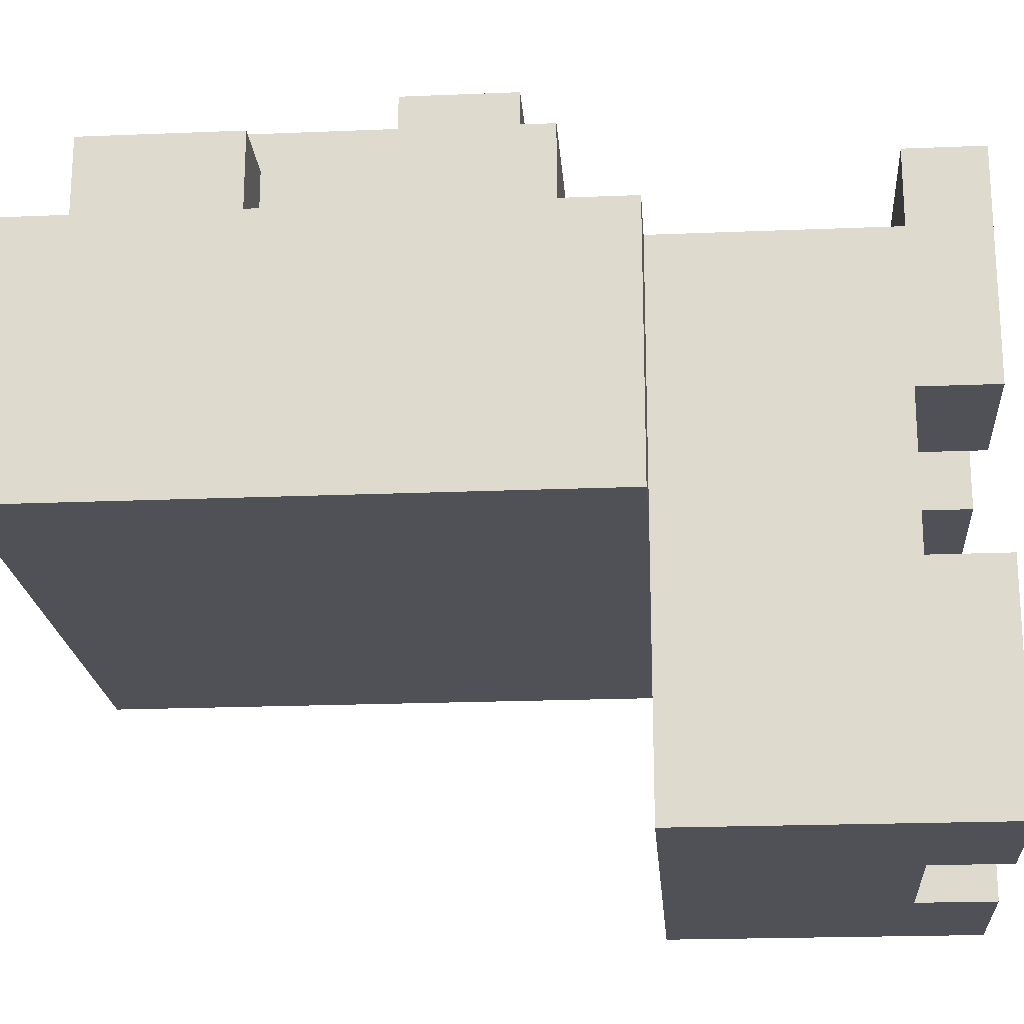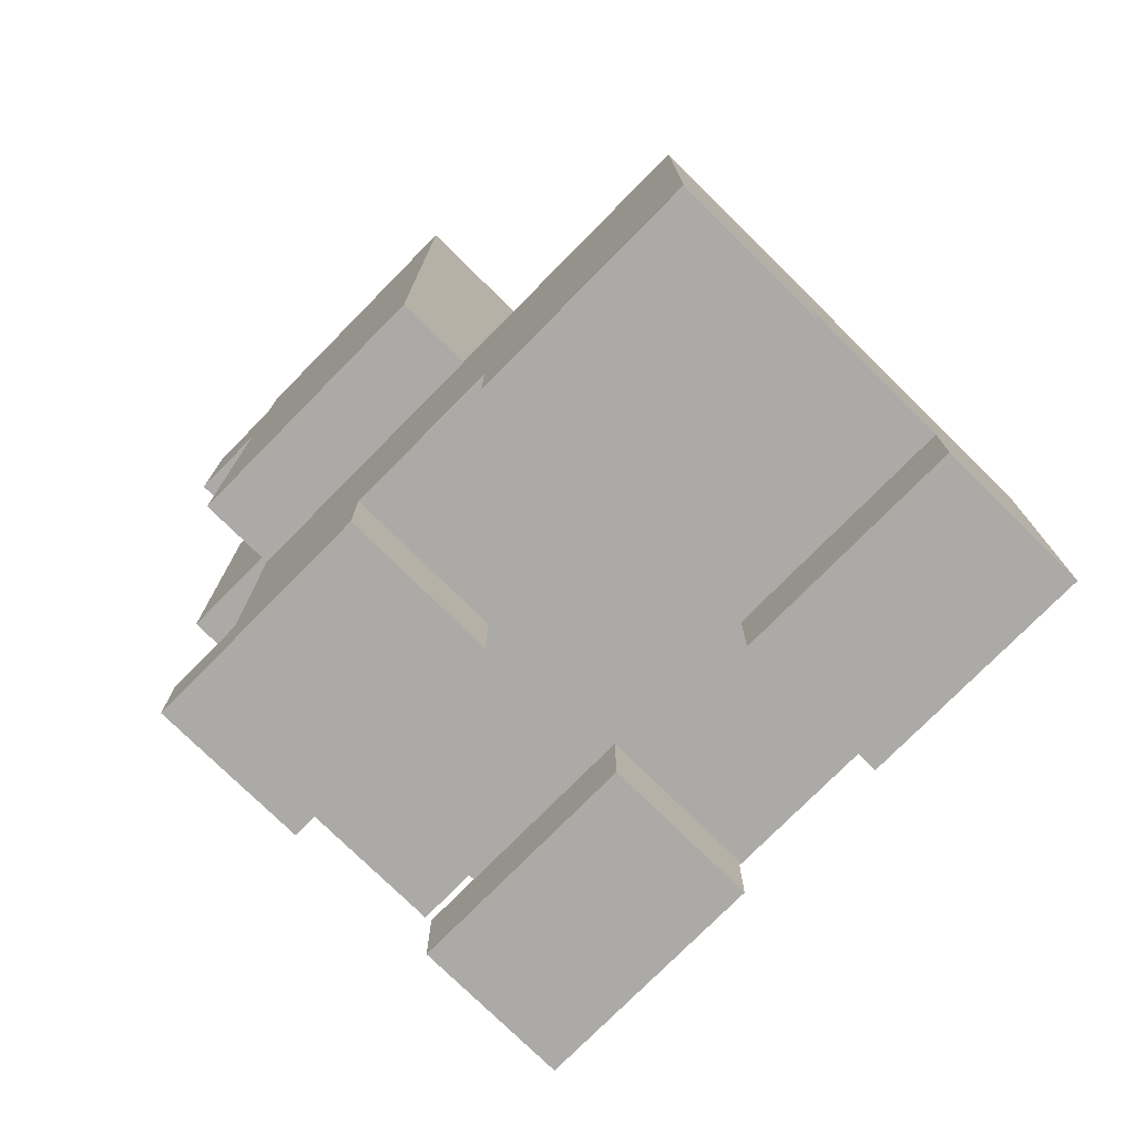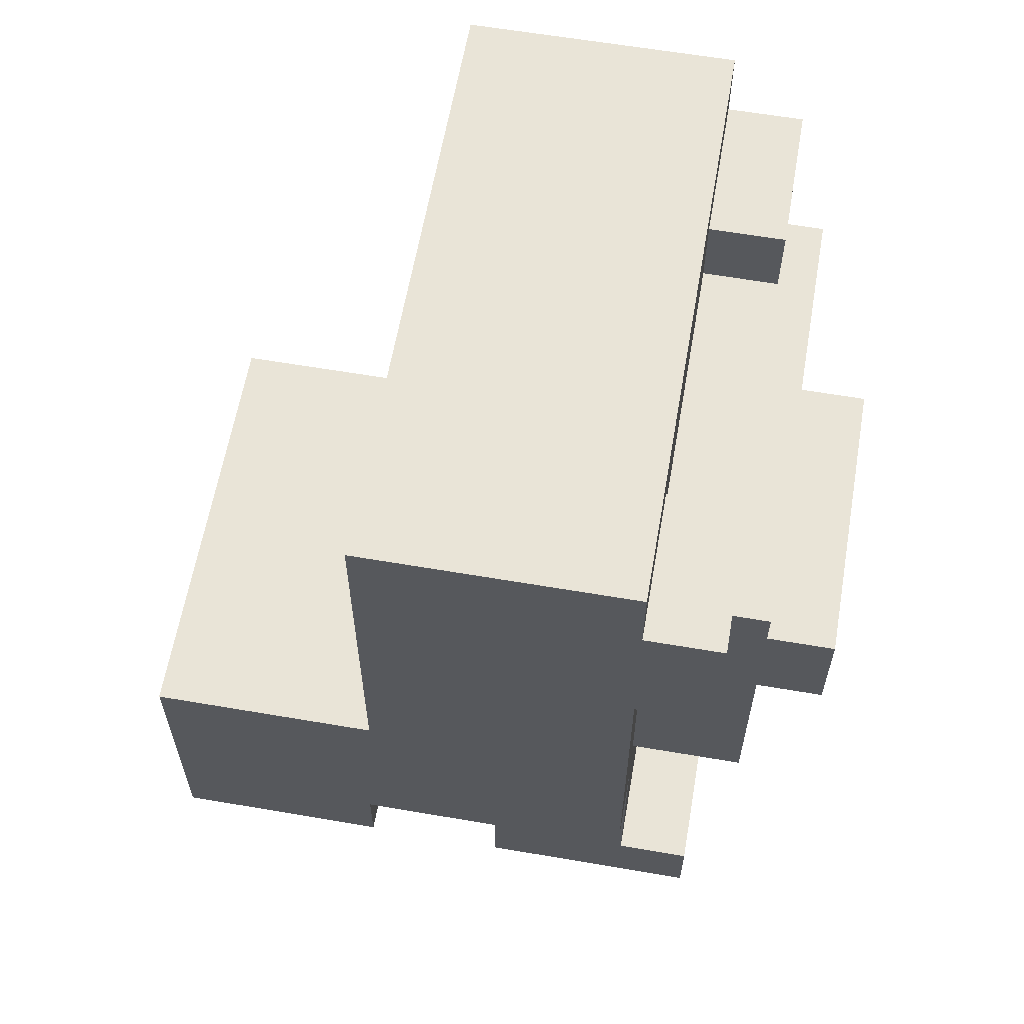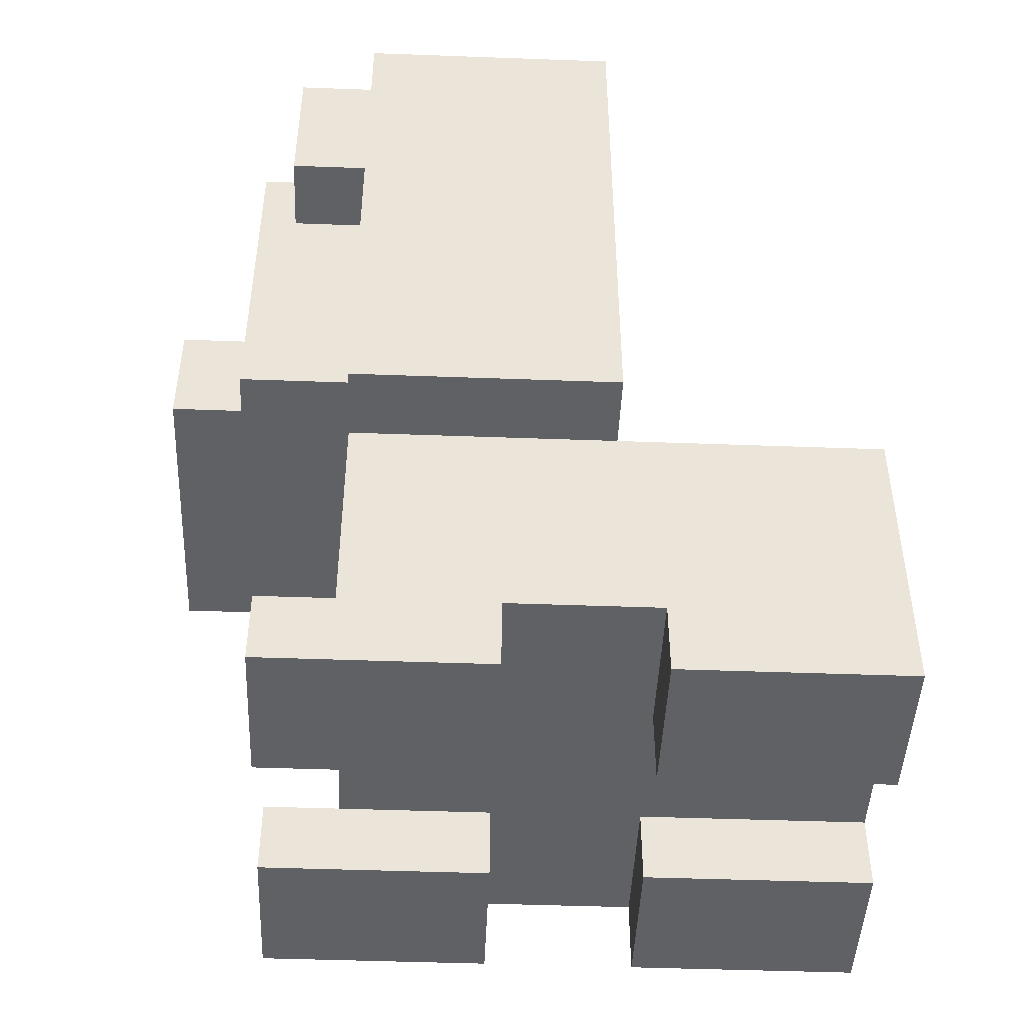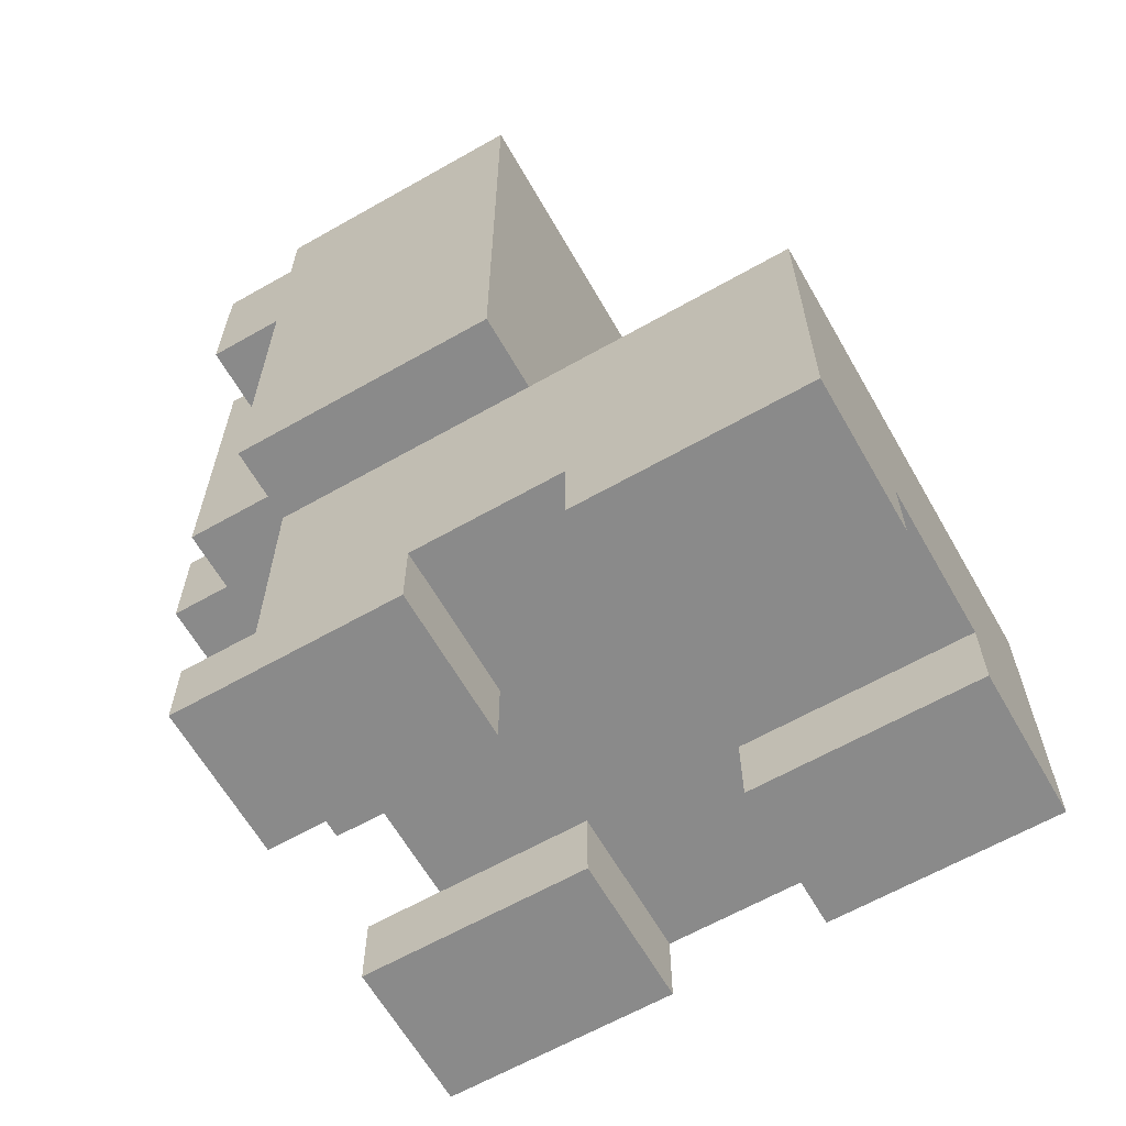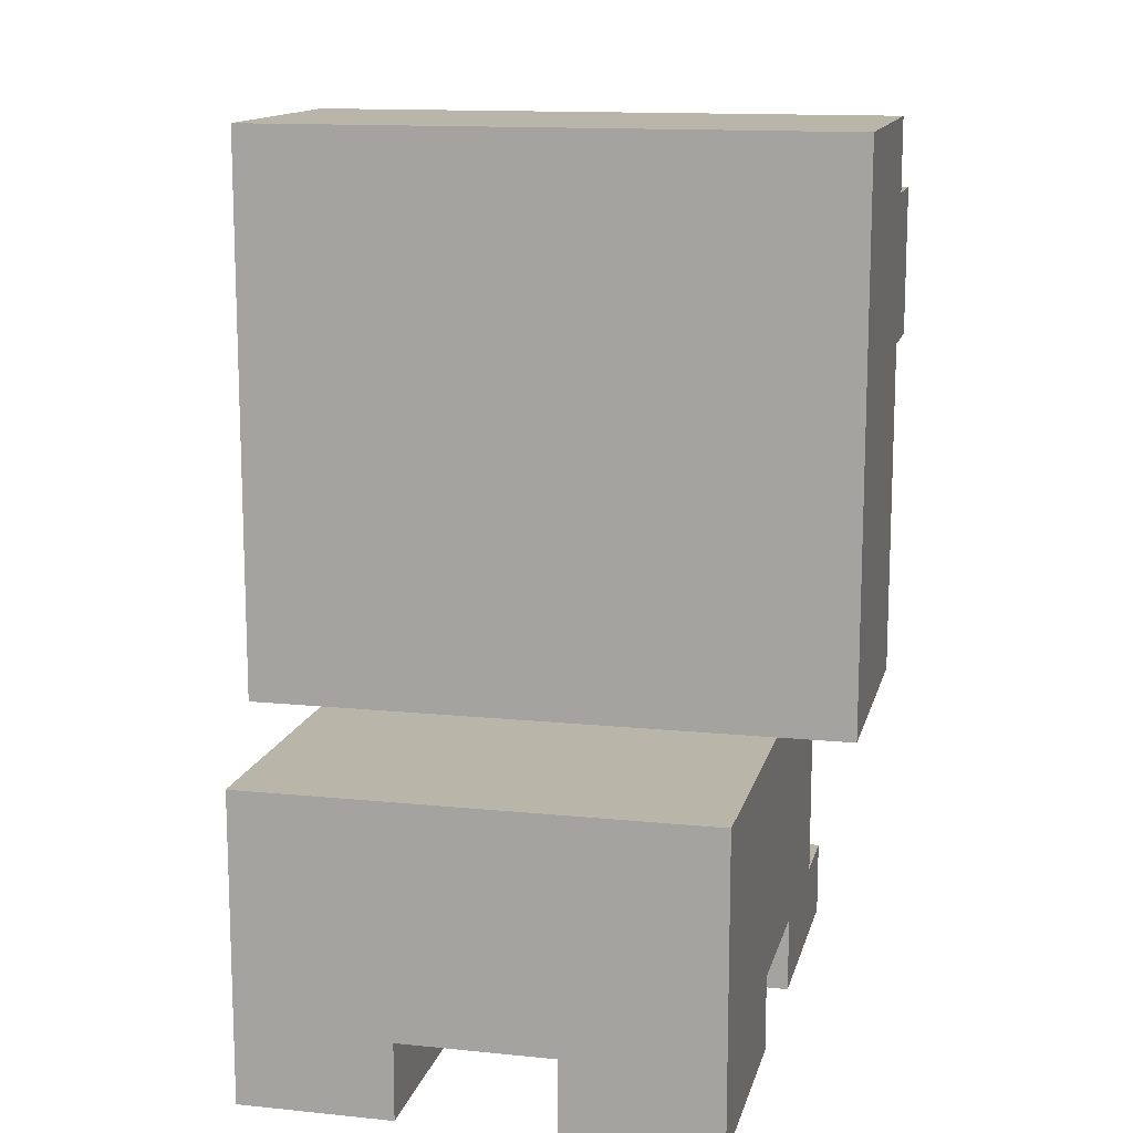
<metadata>
{"format":"obj","ext":"obj","renderer":"f3d","projection":"perspective","resolution":1024,"background":"white","views":[{"elev":-20.5,"azim":-85.7,"up":"+Z"},{"elev":-76.1,"azim":135.4,"up":"+Y"},{"elev":61.2,"azim":-80.1,"up":"+Y"},{"elev":-46.4,"azim":87.6,"up":"+Y"},{"elev":-63.6,"azim":119.8,"up":"+Y"},{"elev":13.4,"azim":-166.9,"up":"+Y"}]}
</metadata>
<code>
v -8 8 4
v -8 8 -3
v -8 17 6
v -8 17 4
v -8 21 6
v -8 21 4
v -8 23 4
v -8 23 -3
v -6 0 6
v -6 0 -0
v -6 0 -4
v -6 0 -10
v -6 1 6
v -6 1 -0
v -6 1 -4
v -6 1 -10
v -6 2 6
v -6 2 4
v -6 2 -0
v -6 2 -4
v -6 8 4
v -6 8 -3
v -6 8 -10
v -6 10 7
v -6 10 4
v -6 17 6
v -6 17 4
v -6 19 7
v -6 19 6
v -4 11 9
v -4 11 7
v -4 14 9
v -4 14 7
v 2 0 6
v 2 0 -0
v 2 0 -4
v 2 0 -10
v 2 1 6
v 2 1 3
v 2 1 1
v 2 1 -0
v 2 1 -4
v 2 1 -10
v 2 2 6
v 2 2 4
v 2 2 3
v 2 2 1
v 2 2 -0
v 2 2 -4
v 2 2 -10
v 4 19 6
v 4 19 4
v 4 21 6
v 4 21 4
v -4 19 6
v -4 19 4
v -4 21 6
v -4 21 4
v -2 0 6
v -2 0 -0
v -2 0 -4
v -2 0 -10
v -2 1 6
v -2 1 4
v -2 1 1
v -2 1 -0
v -2 1 -4
v -2 1 -5
v -2 1 -9
v -2 1 -10
v -2 2 6
v -2 2 4
v -2 2 1
v -2 2 -0
v -2 2 -4
v -2 2 -5
v -2 2 -9
v -2 2 -10
v 4 11 9
v 4 11 7
v 4 14 9
v 4 14 7
v 6 0 6
v 6 0 -0
v 6 0 -4
v 6 0 -10
v 6 1 6
v 6 1 -0
v 6 1 -4
v 6 1 -5
v 6 1 -9
v 6 1 -10
v 6 2 6
v 6 2 4
v 6 2 -0
v 6 2 -4
v 6 2 -5
v 6 2 -9
v 6 8 4
v 6 8 -3
v 6 8 -10
v 6 10 7
v 6 10 4
v 6 17 6
v 6 17 4
v 6 19 7
v 6 19 6
v 8 8 4
v 8 8 -3
v 8 17 6
v 8 17 4
v 8 21 6
v 8 21 4
v 8 23 4
v 8 23 -3
v -4 11 9
v -4 14 9
v -1 12 9
v -1 14 9
v 1 12 9
v 1 14 9
v 4 11 9
v 4 14 9
v -6 10 7
v -6 19 7
v -4 11 7
v -4 14 7
v -3 14 7
v -3 17 7
v -1 14 7
v -1 17 7
v 1 14 7
v 1 17 7
v 3 14 7
v 3 17 7
v 4 11 7
v 4 14 7
v 6 10 7
v 6 19 7
v -8 17 6
v -8 21 6
v -6 0 6
v -6 1 6
v -6 2 6
v -6 17 6
v -6 19 6
v -4 19 6
v -4 21 6
v -2 0 6
v -2 1 6
v -2 2 6
v 2 0 6
v 2 1 6
v 2 2 6
v 4 19 6
v 4 21 6
v 6 0 6
v 6 1 6
v 6 2 6
v 6 17 6
v 6 19 6
v 8 17 6
v 8 21 6
v -8 8 4
v -8 17 4
v -8 21 4
v -8 23 4
v -6 2 4
v -6 8 4
v -6 10 4
v -6 17 4
v -4 19 4
v -4 21 4
v -2 2 4
v 2 2 4
v 4 19 4
v 4 21 4
v 6 2 4
v 6 8 4
v 6 10 4
v 6 17 4
v 8 8 4
v 8 17 4
v 8 21 4
v 8 23 4
v -6 0 -4
v -6 1 -4
v -6 2 -4
v -2 0 -4
v -2 1 -4
v -2 2 -4
v 2 0 -4
v 2 1 -4
v 2 2 -4
v 6 0 -4
v 6 1 -4
v 6 2 -4
v -6 0 -0
v -6 1 -0
v -6 2 -0
v -5 1 -0
v -5 2 -0
v -2 0 -0
v -2 1 -0
v -2 2 -0
v 2 0 -0
v 2 1 -0
v 2 2 -0
v 5 1 -0
v 5 2 -0
v 6 0 -0
v 6 1 -0
v 6 2 -0
v -8 8 -3
v -8 23 -3
v -6 8 -3
v 6 8 -3
v 8 8 -3
v 8 23 -3
v -6 0 -10
v -6 1 -10
v -6 8 -10
v -2 0 -10
v -2 1 -10
v -2 2 -10
v 2 0 -10
v 2 1 -10
v 2 2 -10
v 6 0 -10
v 6 1 -10
v 6 8 -10
v -6 0 6
v -2 0 6
v 2 0 6
v 6 0 6
v -6 0 -0
v -2 0 -0
v 2 0 -0
v 6 0 -0
v -6 0 -4
v -2 0 -4
v 2 0 -4
v 6 0 -4
v -6 0 -10
v -2 0 -10
v 2 0 -10
v 6 0 -10
v -2 2 4
v 2 2 4
v 2 2 3
v -2 2 1
v 2 2 1
v -6 2 -0
v -5 2 -0
v -2 2 -0
v 2 2 -0
v 5 2 -0
v 6 2 -0
v -6 2 -4
v -2 2 -4
v 2 2 -4
v 6 2 -4
v -2 2 -5
v -2 2 -9
v -2 2 -10
v 2 2 -10
v -8 8 4
v -6 8 4
v 6 8 4
v 8 8 4
v -8 8 -3
v -6 8 -3
v 6 8 -3
v 8 8 -3
v -6 10 7
v 6 10 7
v -6 10 4
v 6 10 4
v -4 11 9
v 4 11 9
v -4 11 7
v 4 11 7
v -8 17 6
v -6 17 6
v 6 17 6
v 8 17 6
v -8 17 4
v -6 17 4
v 6 17 4
v 8 17 4
v -6 2 6
v -2 2 6
v 2 2 6
v 6 2 6
v -6 2 4
v -2 2 4
v 2 2 4
v 6 2 4
v -6 8 -3
v 6 8 -3
v -6 8 -10
v 6 8 -10
v -4 14 9
v -1 14 9
v 1 14 9
v 4 14 9
v -1 14 8
v 1 14 8
v -4 14 7
v -3 14 7
v -1 14 7
v 1 14 7
v 3 14 7
v 4 14 7
v -6 19 7
v 6 19 7
v -6 19 6
v -4 19 6
v 4 19 6
v 6 19 6
v -4 19 4
v 4 19 4
v -8 21 6
v -4 21 6
v 4 21 6
v 8 21 6
v -8 21 4
v -4 21 4
v 4 21 4
v 8 21 4
v -8 23 4
v 8 23 4
v -8 23 -3
v 8 23 -3
f 4 2 1
f 5 4 3
f 6 2 4
f 6 4 5
f 7 2 6
f 8 2 7
f 13 10 9
f 14 10 13
f 15 12 11
f 16 12 15
f 17 14 13
f 18 14 17
f 19 14 18
f 20 16 15
f 21 19 18
f 21 20 19
f 22 20 21
f 23 16 20
f 23 20 22
f 26 25 24
f 27 25 26
f 28 26 24
f 29 26 28
f 32 31 30
f 33 31 32
f 38 35 34
f 39 35 38
f 40 35 39
f 41 35 40
f 42 37 36
f 43 37 42
f 44 39 38
f 45 39 44
f 46 40 39
f 46 39 45
f 47 41 40
f 47 40 46
f 48 41 47
f 49 43 42
f 50 43 49
f 53 52 51
f 54 52 53
f 55 56 57
f 57 56 58
f 59 60 63
f 63 60 64
f 64 60 65
f 65 60 66
f 61 62 67
f 67 62 68
f 68 62 69
f 69 62 70
f 63 64 71
f 64 65 72
f 71 64 72
f 65 66 73
f 72 65 73
f 73 66 74
f 67 68 75
f 68 69 76
f 75 68 76
f 69 70 77
f 76 69 77
f 77 70 78
f 79 80 81
f 81 80 82
f 83 84 87
f 87 84 88
f 85 86 89
f 89 86 90
f 90 86 91
f 91 86 92
f 87 88 93
f 93 88 94
f 94 88 95
f 89 90 96
f 90 91 97
f 96 90 97
f 91 92 98
f 97 91 98
f 94 95 99
f 95 96 99
f 97 98 99
f 96 97 99
f 99 98 100
f 98 92 101
f 100 98 101
f 102 103 104
f 104 103 105
f 102 104 106
f 106 104 107
f 108 109 111
f 110 111 112
f 111 109 113
f 112 111 113
f 113 109 114
f 114 109 115
f 118 117 116
f 119 117 118
f 120 118 116
f 120 119 118
f 121 119 120
f 122 120 116
f 122 121 120
f 123 121 122
f 126 125 124
f 127 125 126
f 128 125 127
f 129 125 128
f 130 129 128
f 131 125 129
f 131 129 130
f 132 131 130
f 133 125 131
f 133 131 132
f 134 133 132
f 135 125 133
f 135 133 134
f 136 126 124
f 137 135 134
f 138 136 124
f 138 137 136
f 139 125 135
f 139 137 138
f 139 135 137
f 145 141 140
f 146 141 145
f 147 141 146
f 148 141 147
f 149 143 142
f 150 144 143
f 150 143 149
f 151 144 150
f 157 153 152
f 158 154 153
f 158 153 157
f 159 154 158
f 161 156 155
f 162 161 160
f 163 156 161
f 163 161 162
f 169 165 164
f 170 165 169
f 171 165 170
f 173 167 166
f 174 169 168
f 175 169 174
f 176 173 172
f 177 167 173
f 177 173 176
f 178 169 175
f 179 170 169
f 179 169 178
f 180 170 179
f 182 181 180
f 182 180 179
f 183 181 182
f 184 167 177
f 185 167 184
f 189 187 186
f 190 188 187
f 190 187 189
f 191 188 190
f 195 193 192
f 196 194 193
f 196 193 195
f 197 194 196
f 198 199 201
f 199 200 201
f 201 200 202
f 198 201 203
f 201 202 204
f 203 201 204
f 204 202 205
f 206 207 209
f 207 208 209
f 209 208 210
f 206 209 211
f 209 210 212
f 211 209 212
f 212 210 213
f 214 215 216
f 216 215 217
f 217 215 218
f 218 215 219
f 220 221 223
f 221 222 224
f 223 221 224
f 224 222 225
f 225 222 228
f 226 227 229
f 227 228 230
f 229 227 230
f 228 222 231
f 230 228 231
f 236 233 232
f 237 233 236
f 238 235 234
f 239 235 238
f 244 241 240
f 245 241 244
f 246 243 242
f 247 243 246
f 250 249 248
f 251 250 248
f 252 250 251
f 255 252 251
f 256 252 255
f 259 256 255
f 259 258 257
f 259 257 256
f 259 254 253
f 259 255 254
f 260 258 259
f 261 258 260
f 262 258 261
f 263 261 260
f 264 261 263
f 265 261 264
f 266 261 265
f 271 268 267
f 272 268 271
f 273 270 269
f 274 270 273
f 277 276 275
f 278 276 277
f 281 280 279
f 282 280 281
f 287 284 283
f 288 284 287
f 289 286 285
f 290 286 289
f 291 292 295
f 295 292 296
f 293 294 297
f 297 294 298
f 299 300 301
f 301 300 302
f 303 304 307
f 304 305 307
f 305 306 308
f 307 305 308
f 303 307 309
f 307 308 309
f 309 308 310
f 310 308 311
f 308 306 312
f 311 308 312
f 312 306 313
f 313 306 314
f 315 316 317
f 317 316 318
f 318 316 319
f 319 316 320
f 318 319 321
f 321 319 322
f 323 324 327
f 327 324 328
f 325 326 329
f 329 326 330
f 331 332 333
f 333 332 334

</code>
